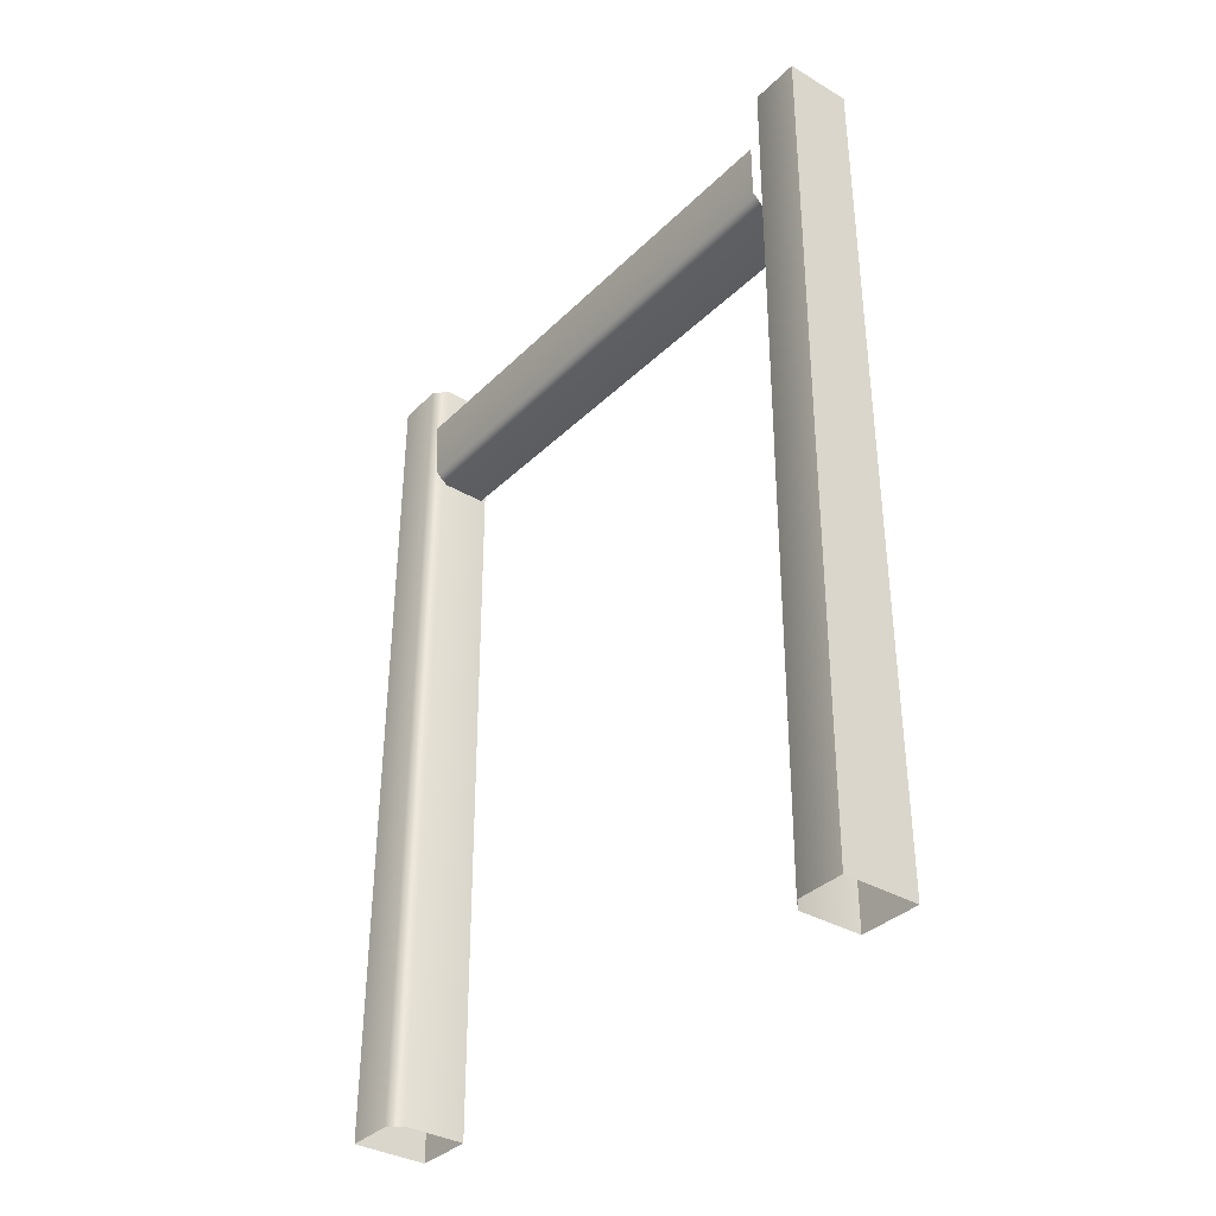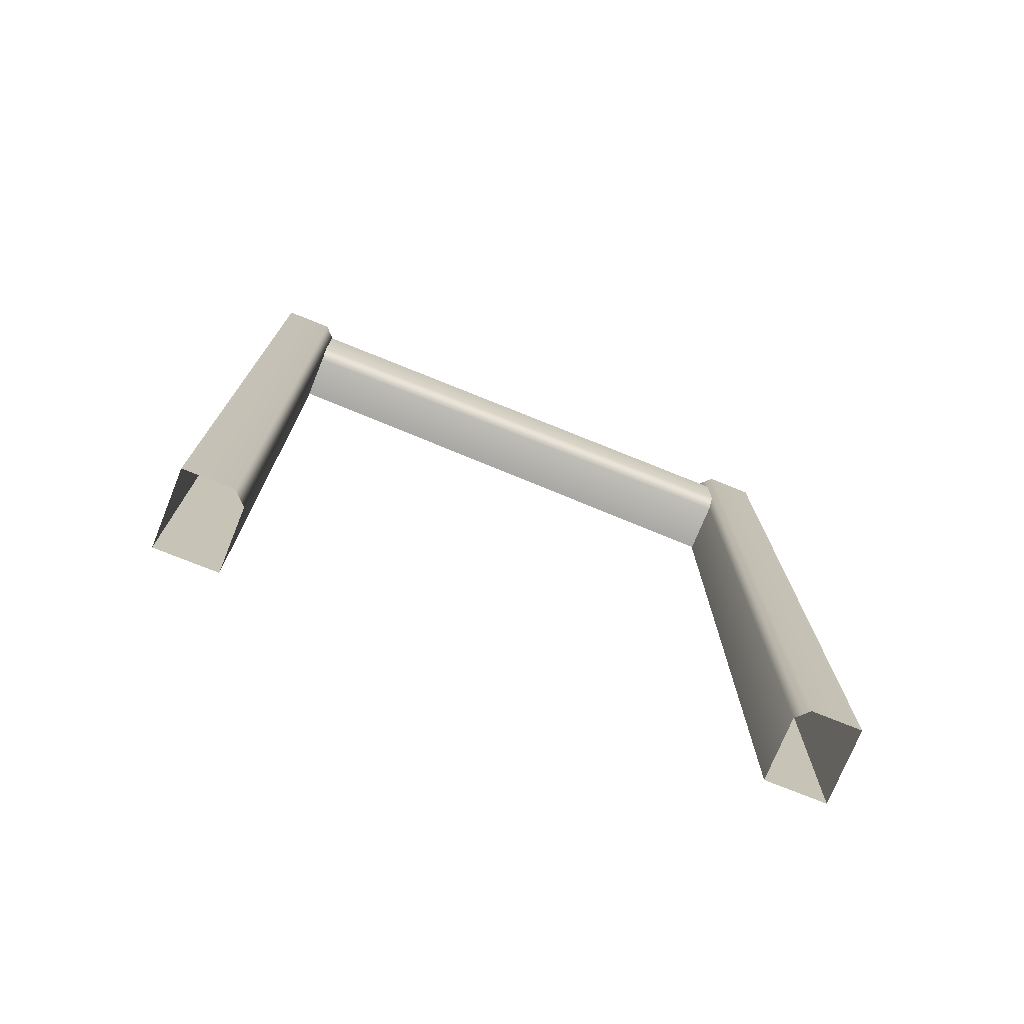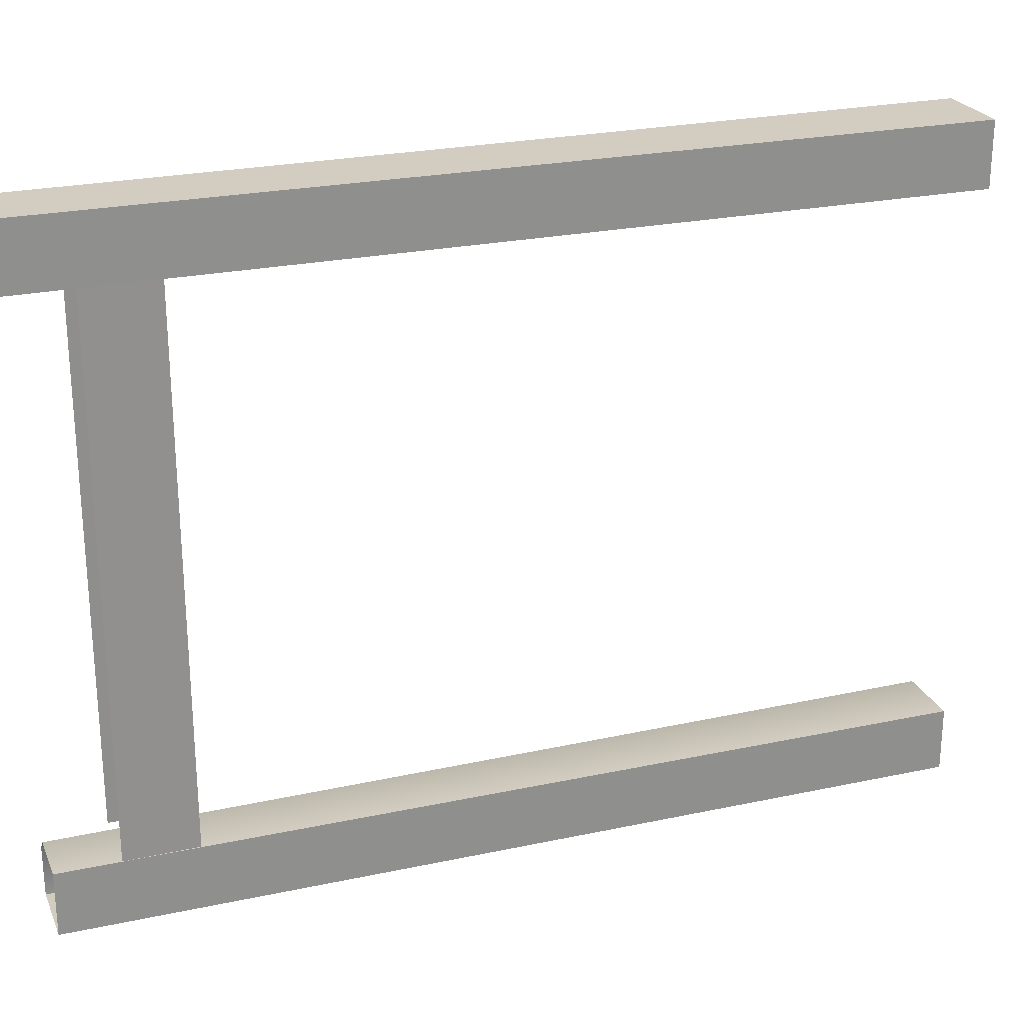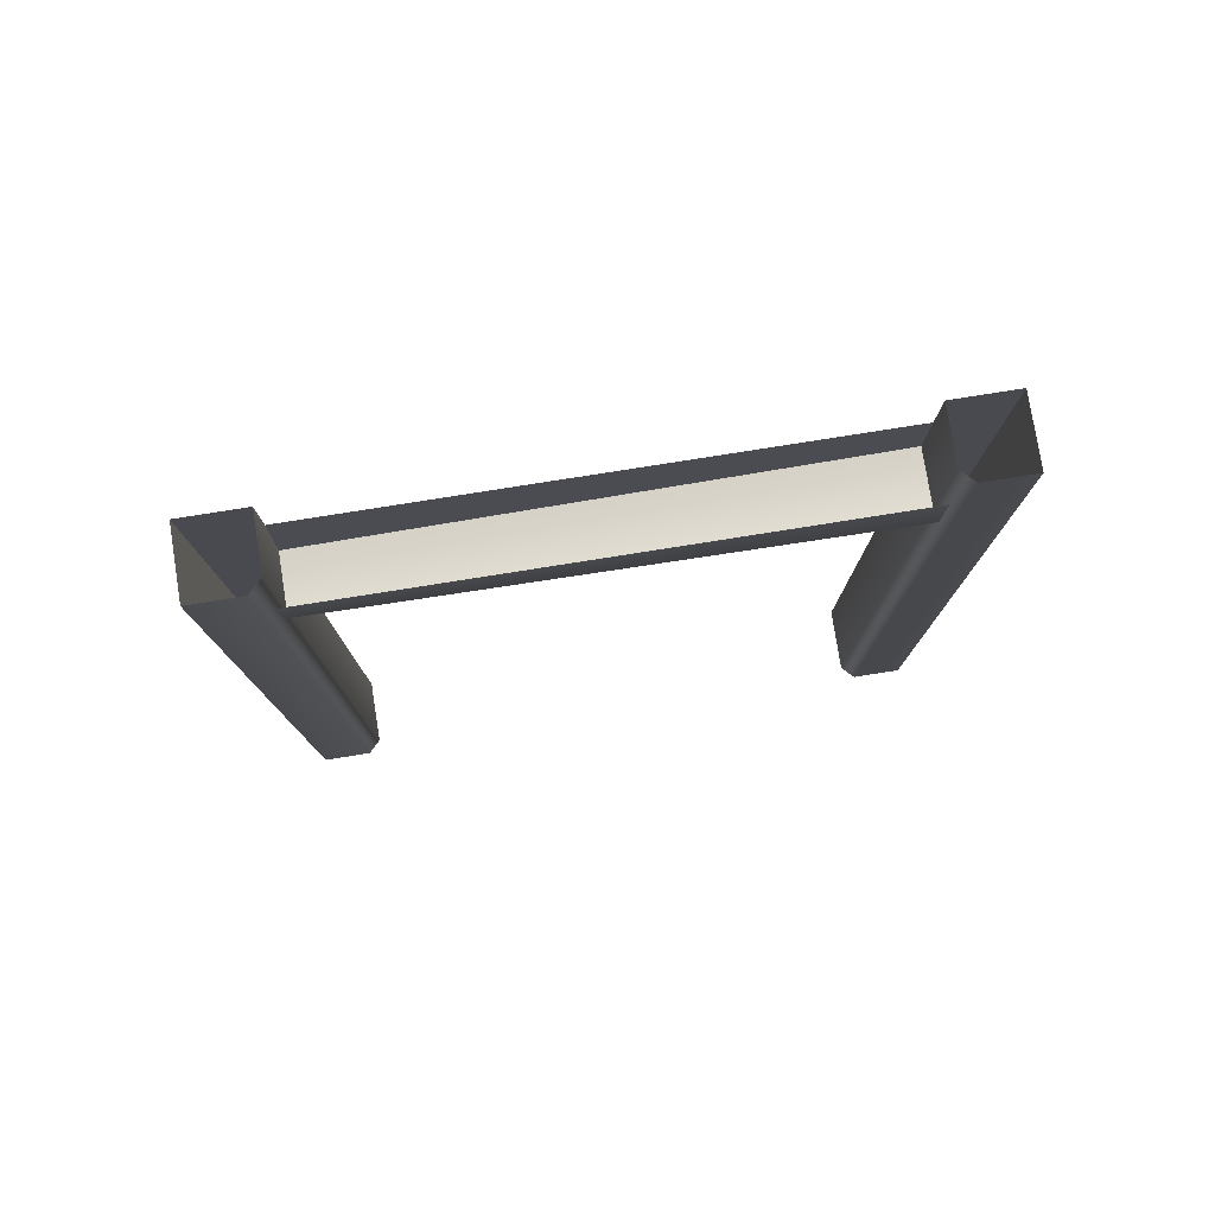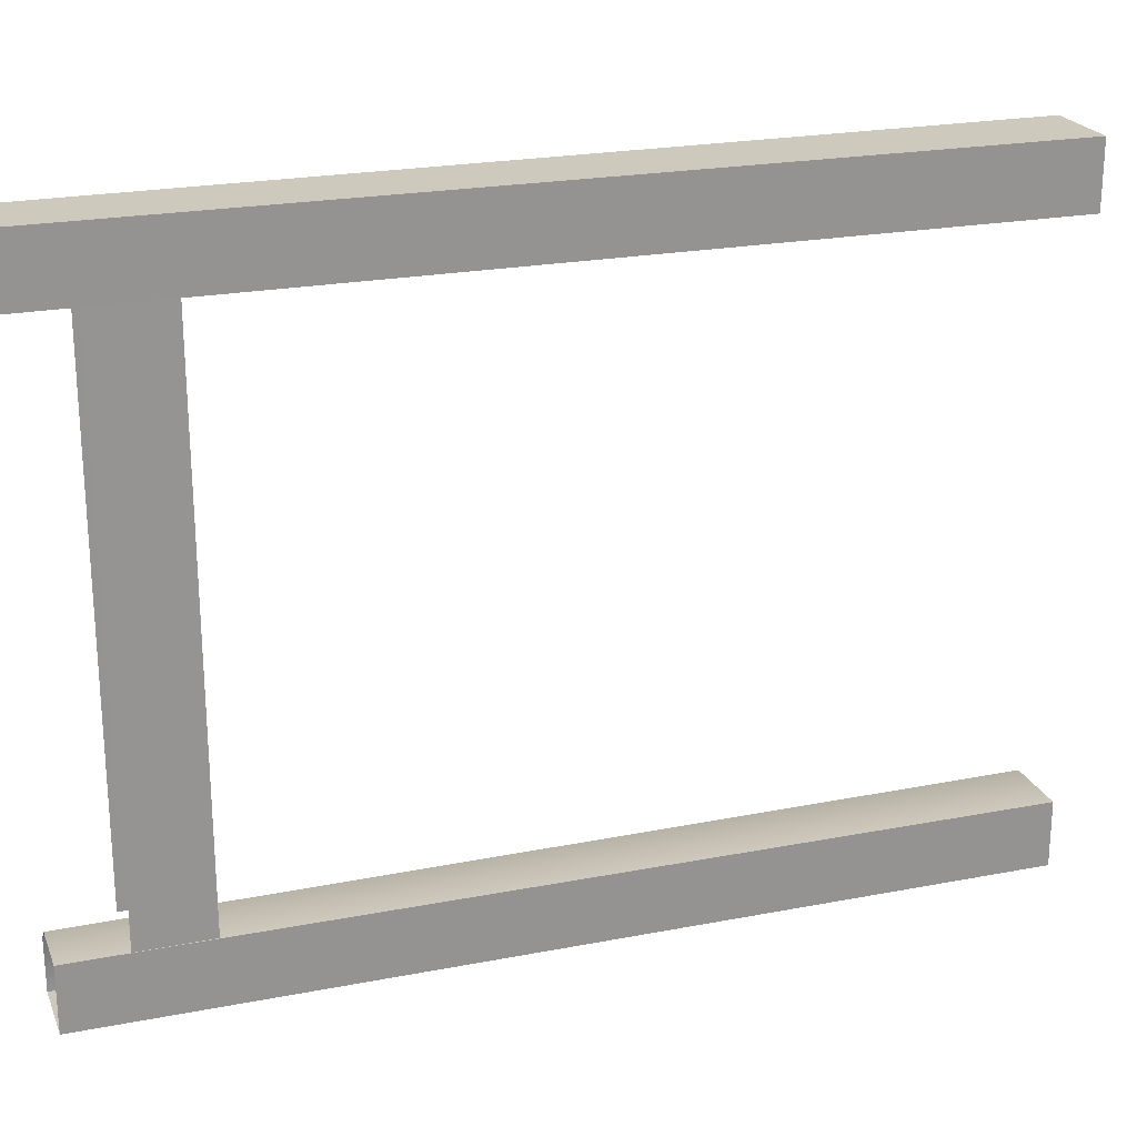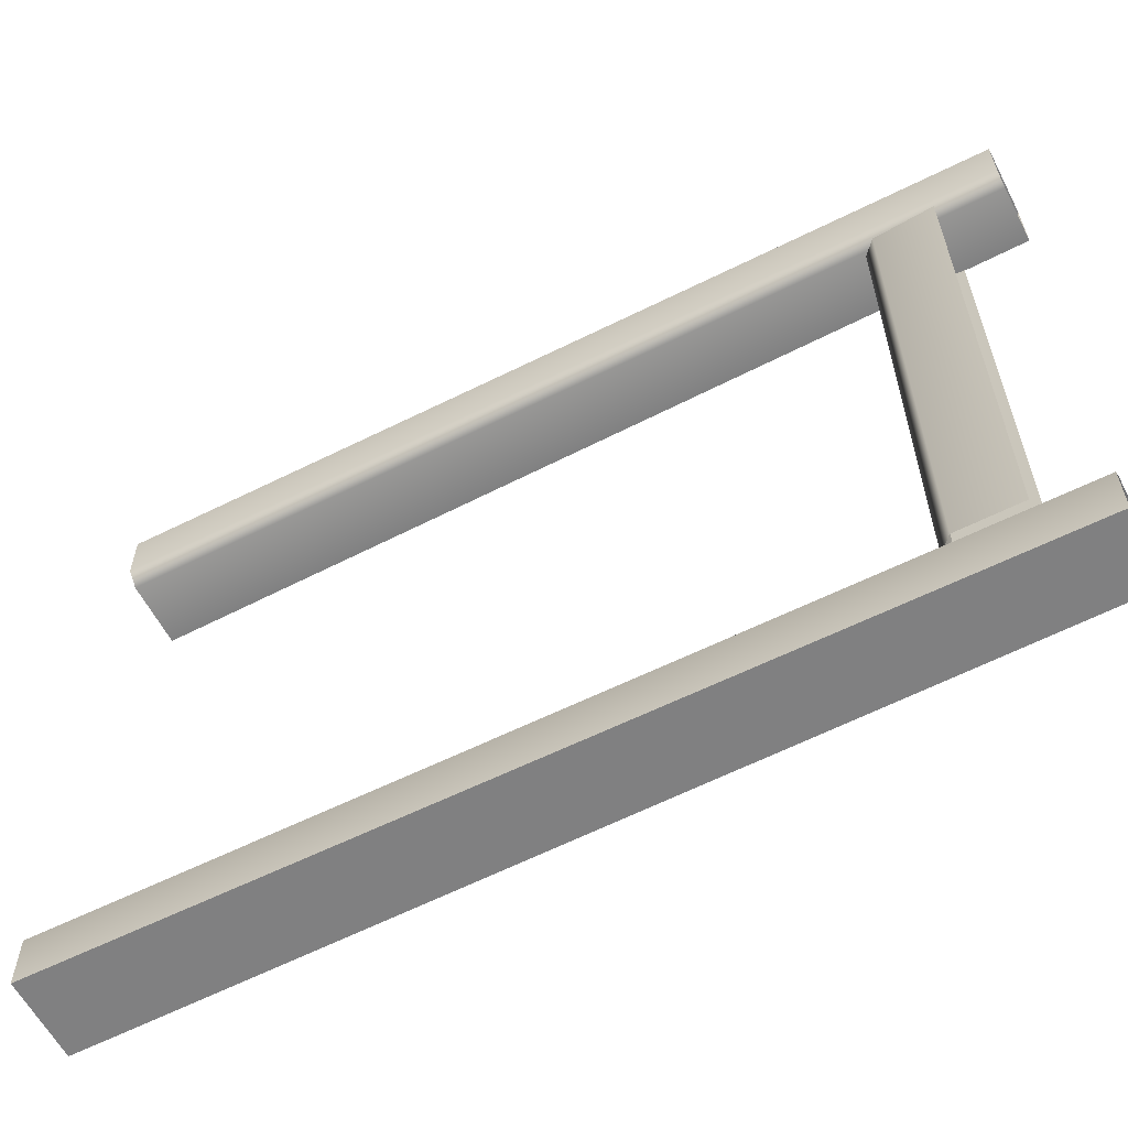
<metadata>
{"format":"obj","ext":"obj","renderer":"f3d","projection":"perspective","resolution":1024,"background":"white","views":[{"elev":-35.2,"azim":142.0,"up":"+Y"},{"elev":-74.7,"azim":68.0,"up":"+Y"},{"elev":24.5,"azim":-109.7,"up":"+Z"},{"elev":78.9,"azim":81.0,"up":"+Y"},{"elev":22.6,"azim":-108.7,"up":"+Z"},{"elev":-60.2,"azim":117.4,"up":"+Z"}]}
</metadata>
<code>
v -2.85 4.481 2.638
v -2.823 4.481 5.853
v -2.85 4.909 5.849
v -2.443 4.909 5.849
v -2.85 4.909 2.639
v -2.443 4.909 2.639
v -2.442 4.554 2.638
v -2.514 4.481 2.638
v -2.539 4.481 5.853
v -2.464 4.552 5.852
v -2.882 -0.005522 2.639
v -2.85 5.278 2.639
v -2.85 5.278 2.258
v -2.443 5.278 2.258
v -2.882 -0.005522 2.258
v -2.411 -0.005522 2.258
v -2.411 -0.005522 2.563
v -2.487 -0.005522 2.639
v -2.519 5.278 2.639
v -2.443 5.278 2.563
v -2.882 -0.005522 6.23
v -2.411 -0.005522 6.23
v -2.85 5.278 6.23
v -2.443 5.278 6.23
v -2.85 5.278 5.849
v -2.882 -0.005522 5.849
v -2.443 5.278 5.925
v -2.519 5.278 5.849
v -2.487 -0.005522 5.849
v -2.411 -0.005522 5.925
g Living_Room_Frame2 Livingroom_Frame_Group
f 10 7 6 4
f 5 1 2 3
f 2 1 8 9
f 8 7 10 9
g Living_Room_Frame1 Livingroom_Frame_Group
f 13 14 16 15
f 20 17 16 14
f 15 11 12 13
f 12 11 18 19
f 18 17 20 19
g Living_Room_Frame Livingroom_Frame_Group
f 25 28 29 26
f 22 30 27 24
f 26 21 23 25
f 23 21 22 24
f 28 27 30 29

</code>
